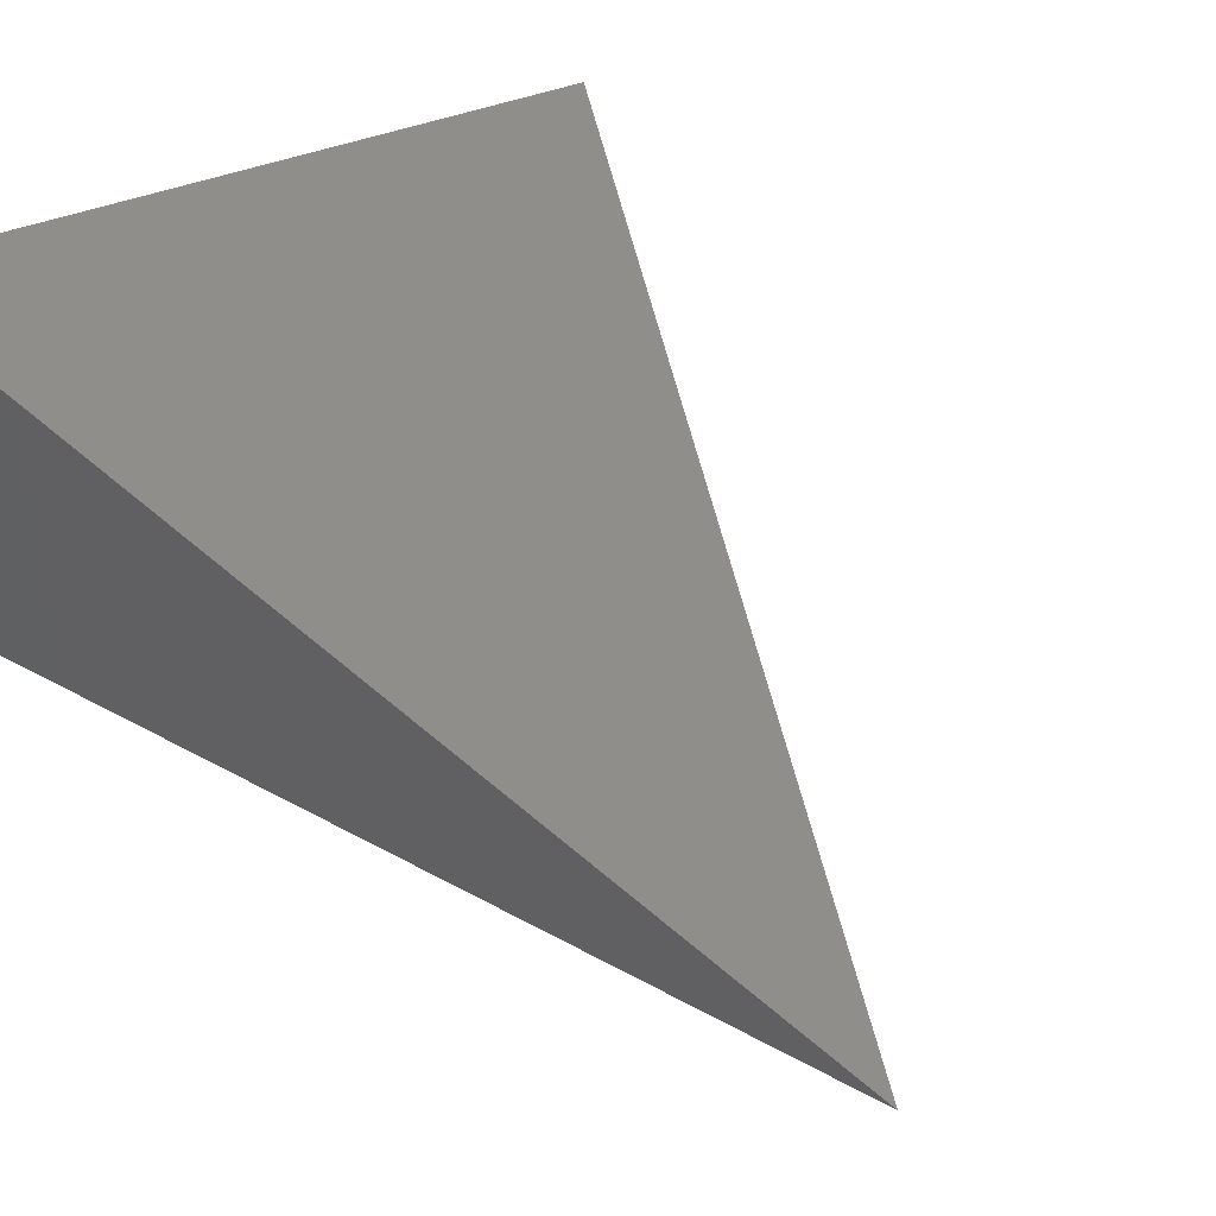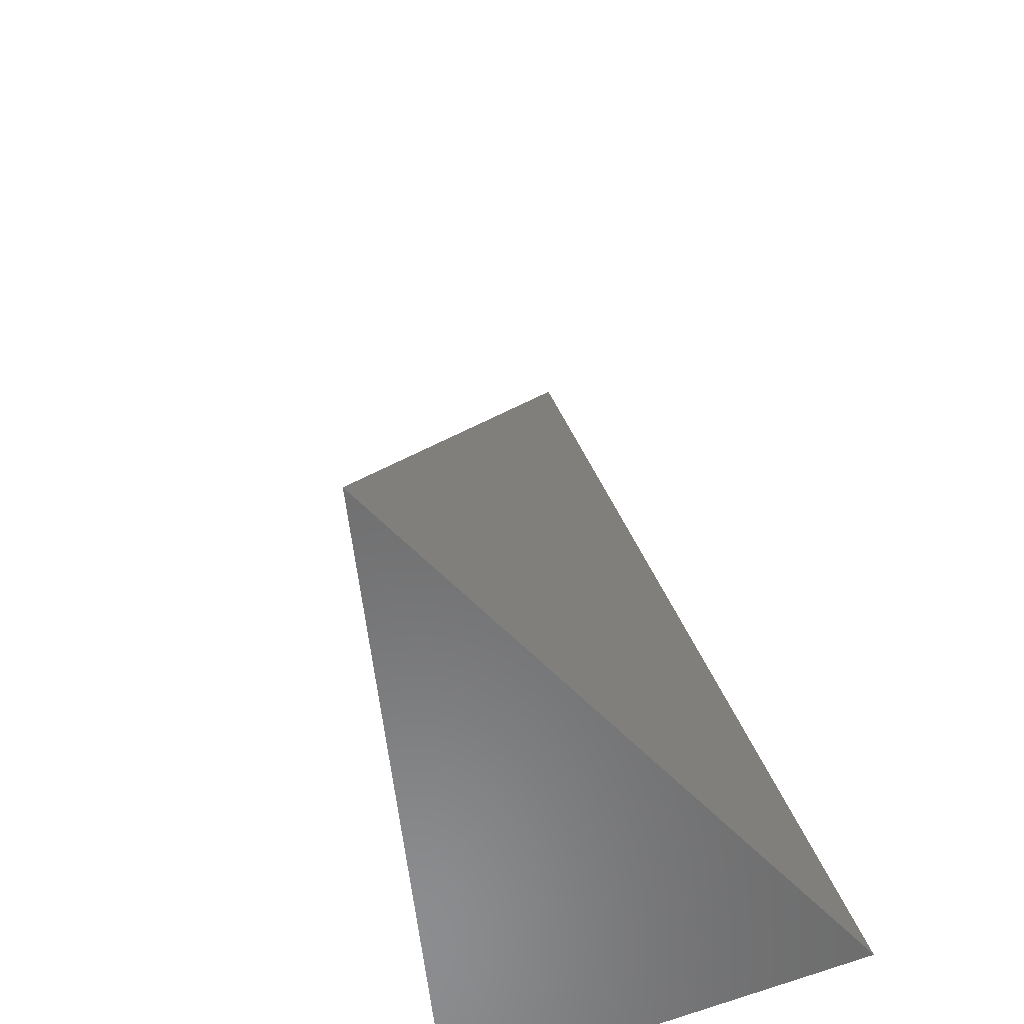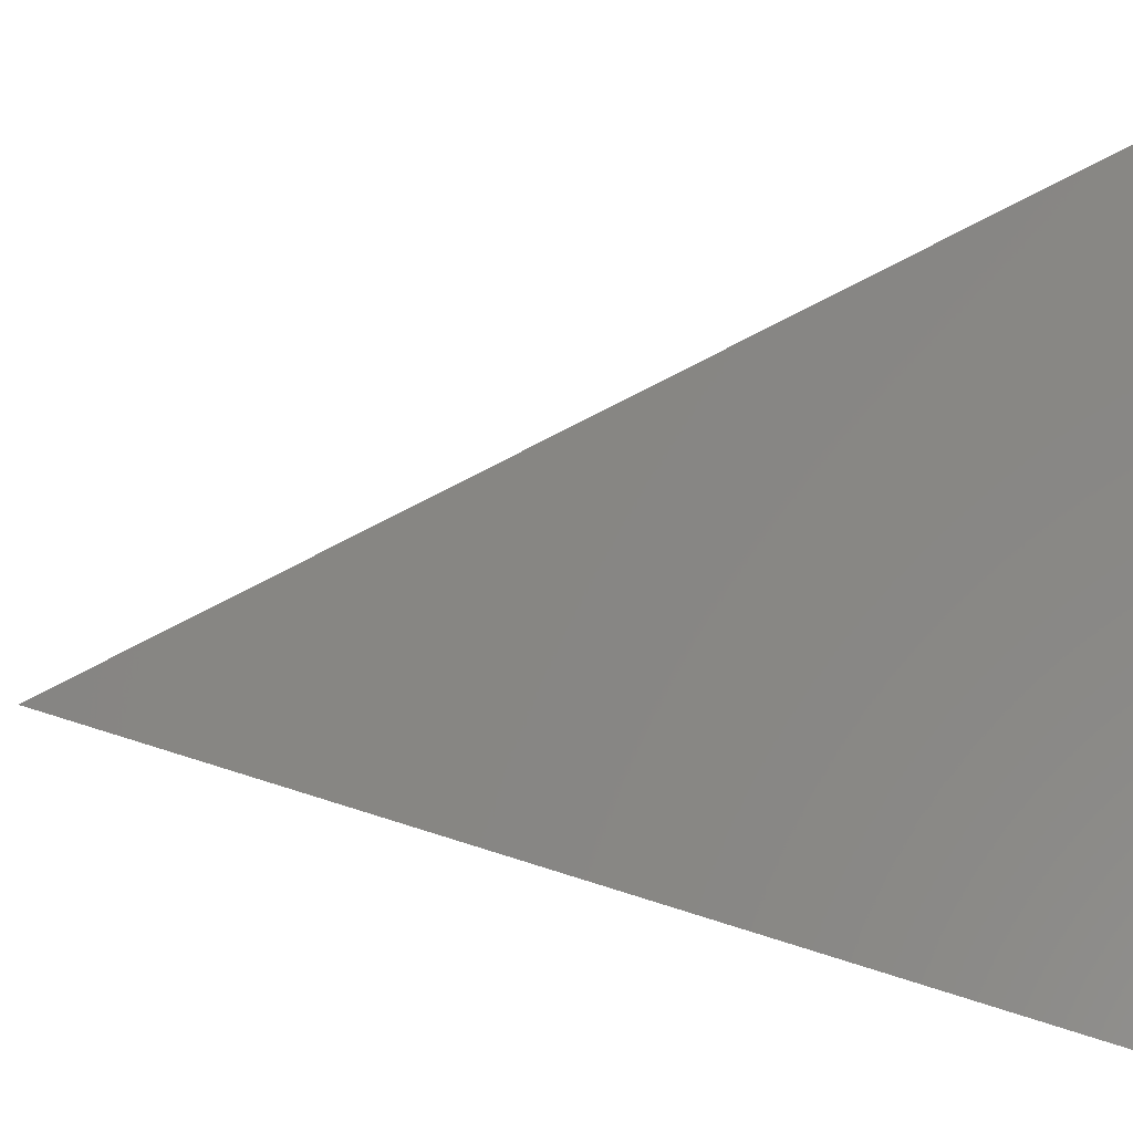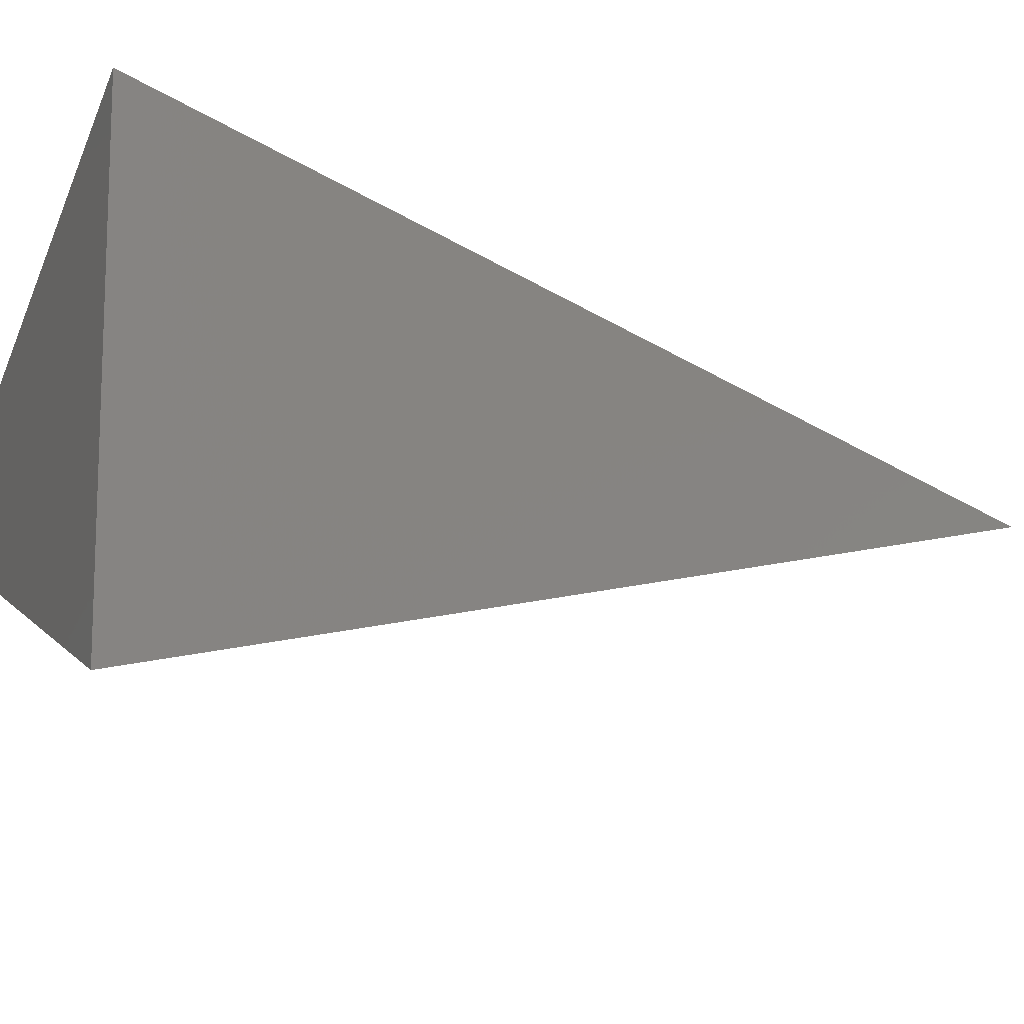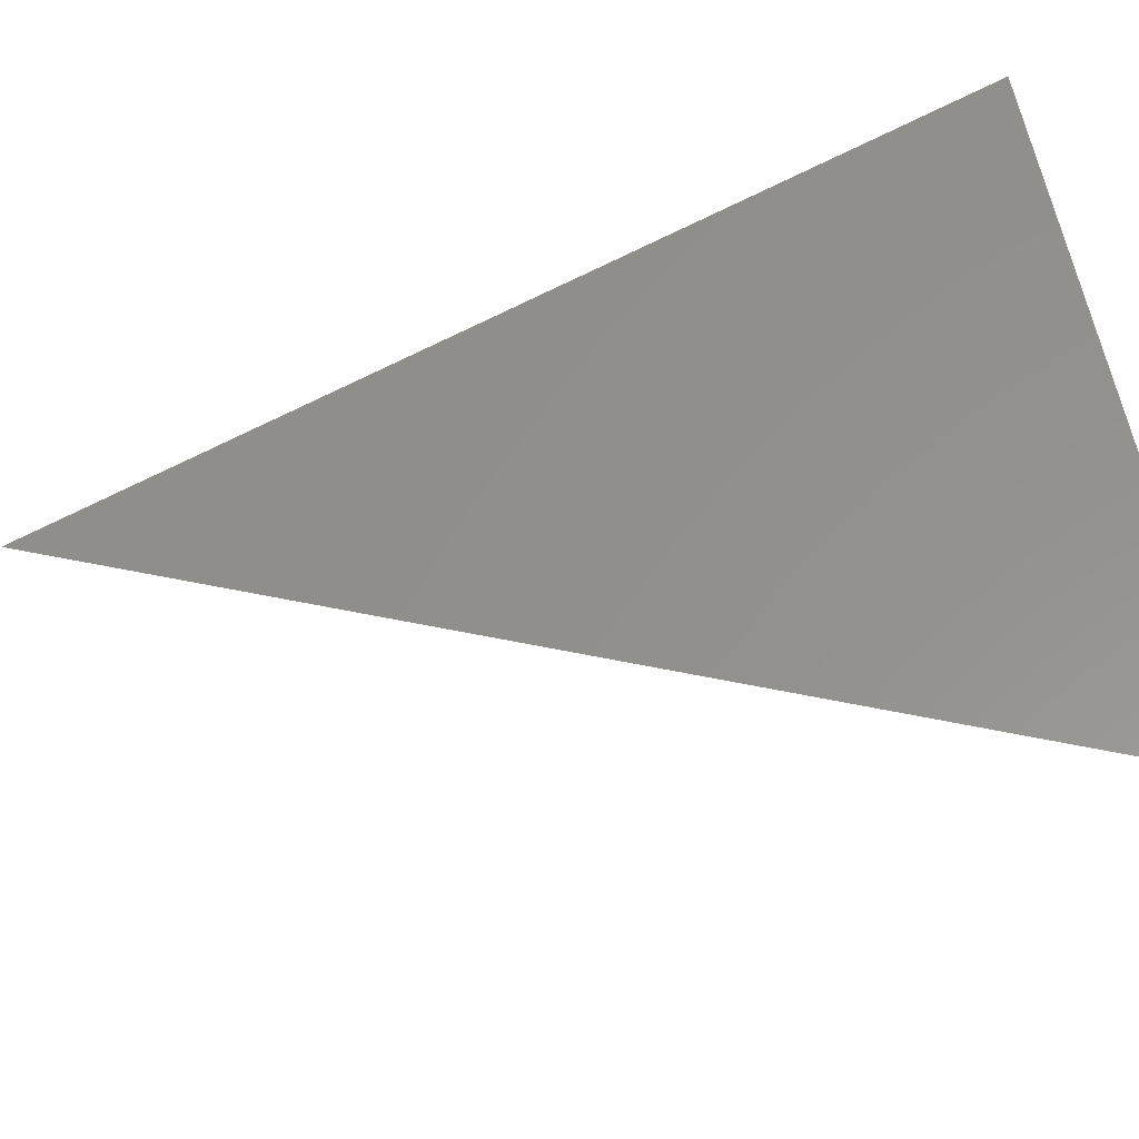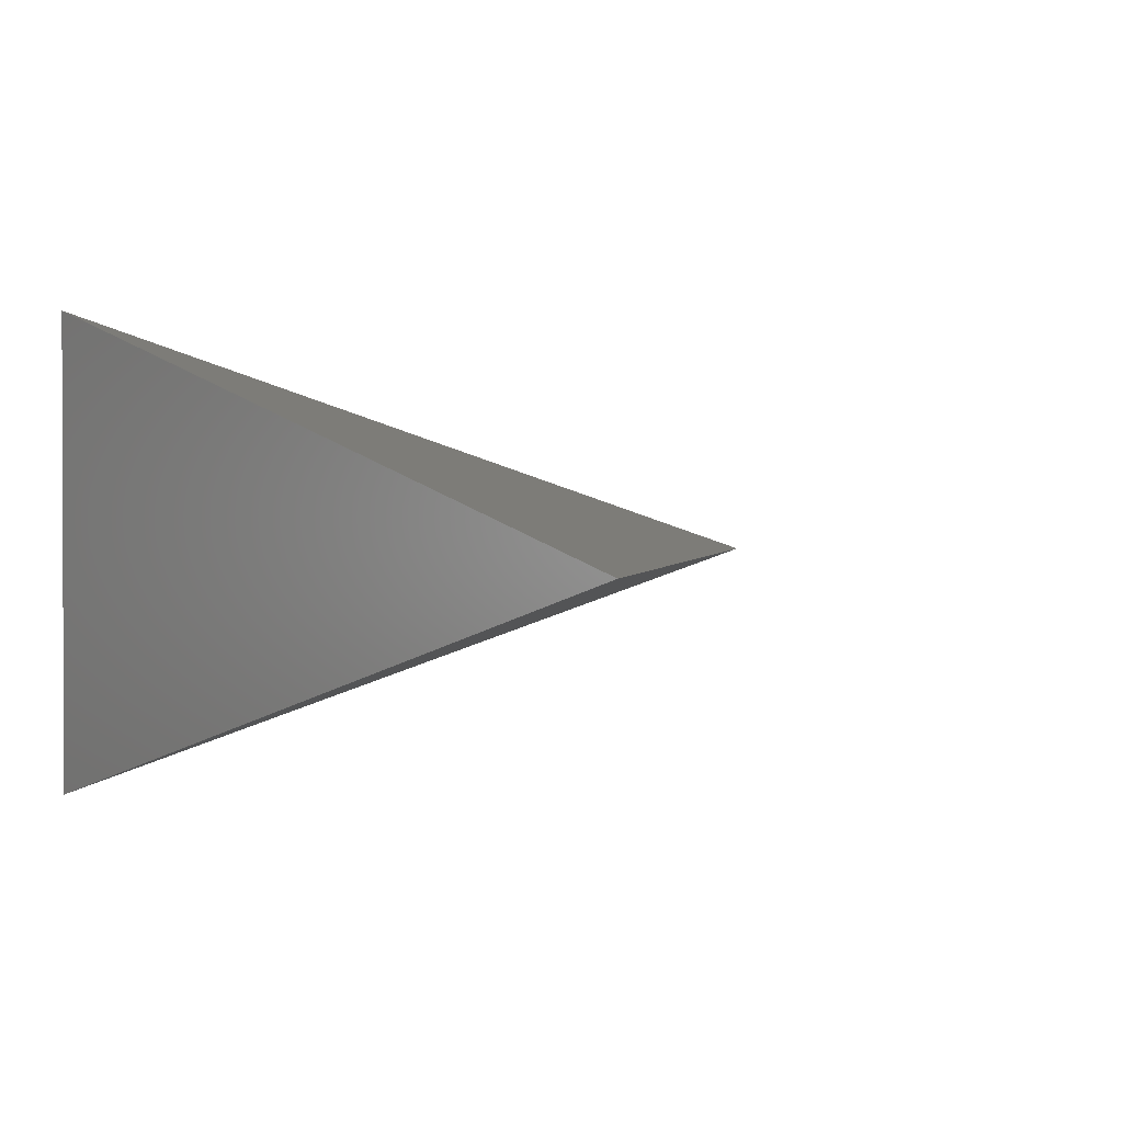
<metadata>
{"format":"stl","ext":"stl","renderer":"f3d","projection":"perspective","resolution":1024,"background":"white","views":[{"elev":53.8,"azim":-39.0,"up":"+Y"},{"elev":-57.8,"azim":114.4,"up":"+Z"},{"elev":-78.0,"azim":90.4,"up":"+Y"},{"elev":-13.1,"azim":-111.6,"up":"+Y"},{"elev":37.6,"azim":79.7,"up":"+Y"},{"elev":1.4,"azim":-18.6,"up":"+Y"}]}
</metadata>
<code>
# stl→obj: 4 verts, 4 faces
v 0 0 2
v 1 0 0
v -0.5 0.5 0
v -0.5 -0.5 0
f 1 2 3
f 1 3 4
f 1 4 2
f 4 3 2

</code>
